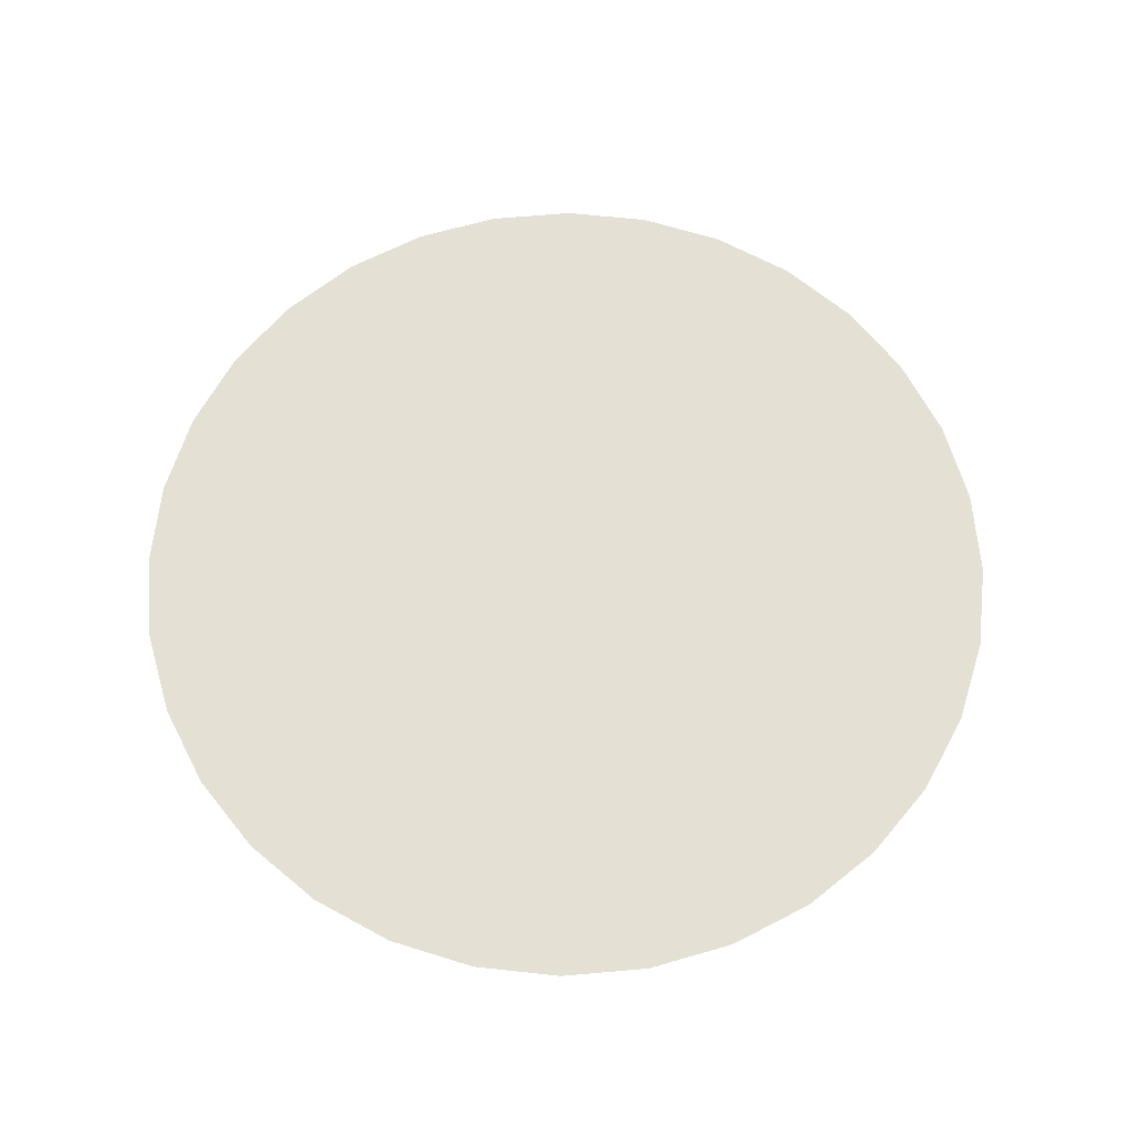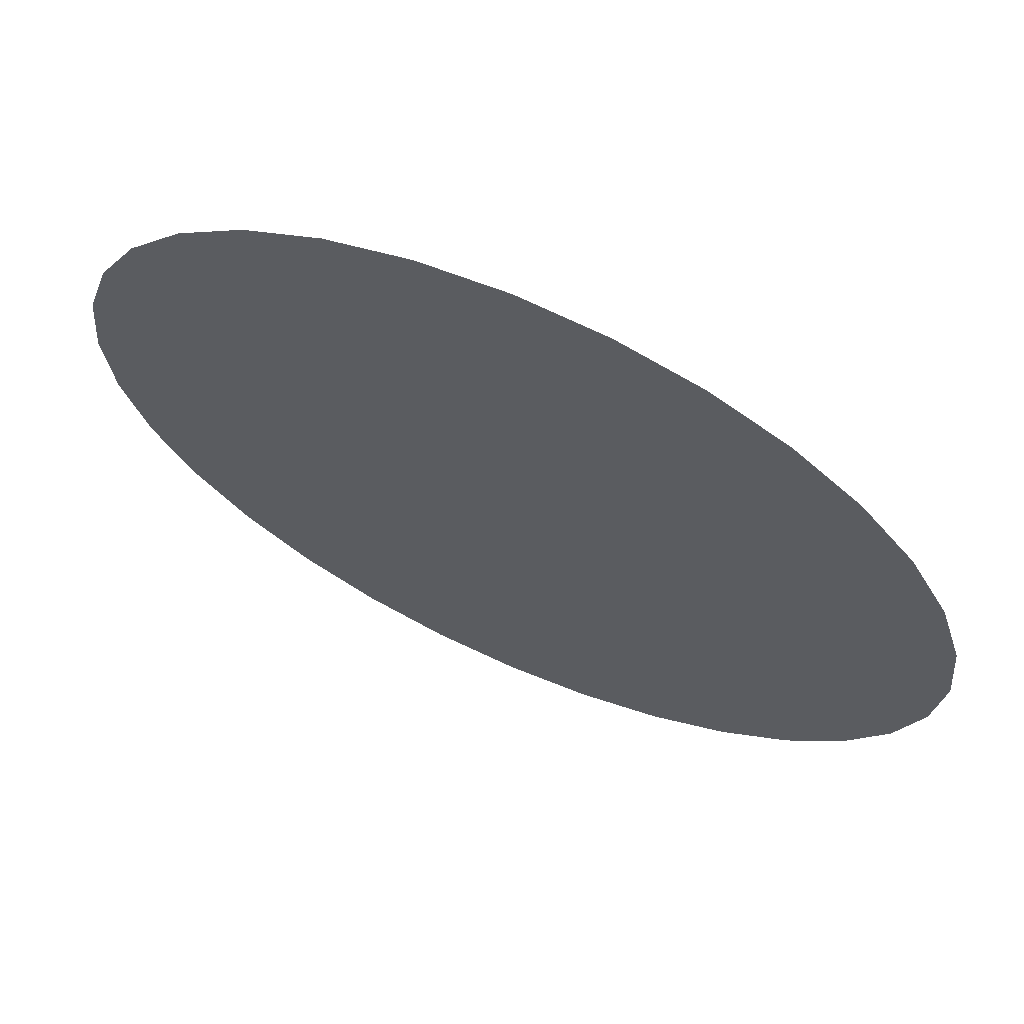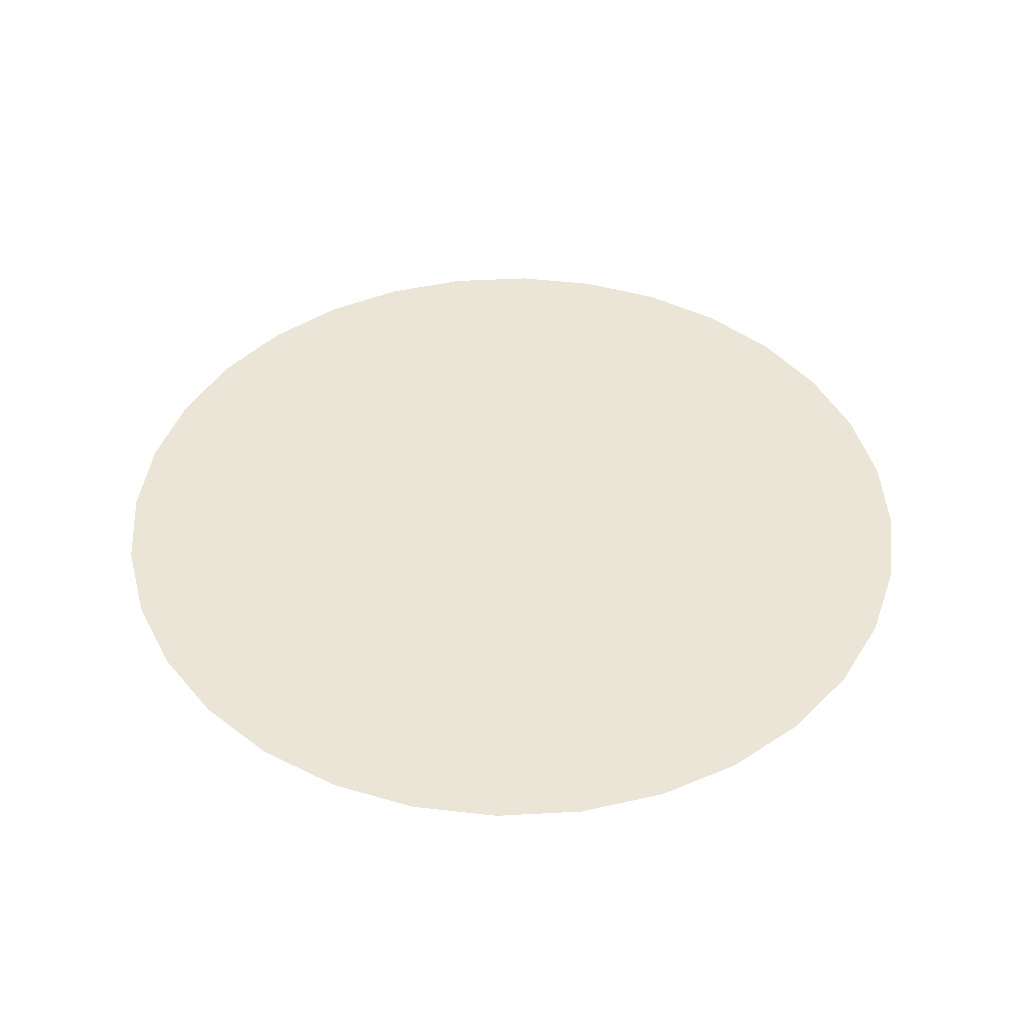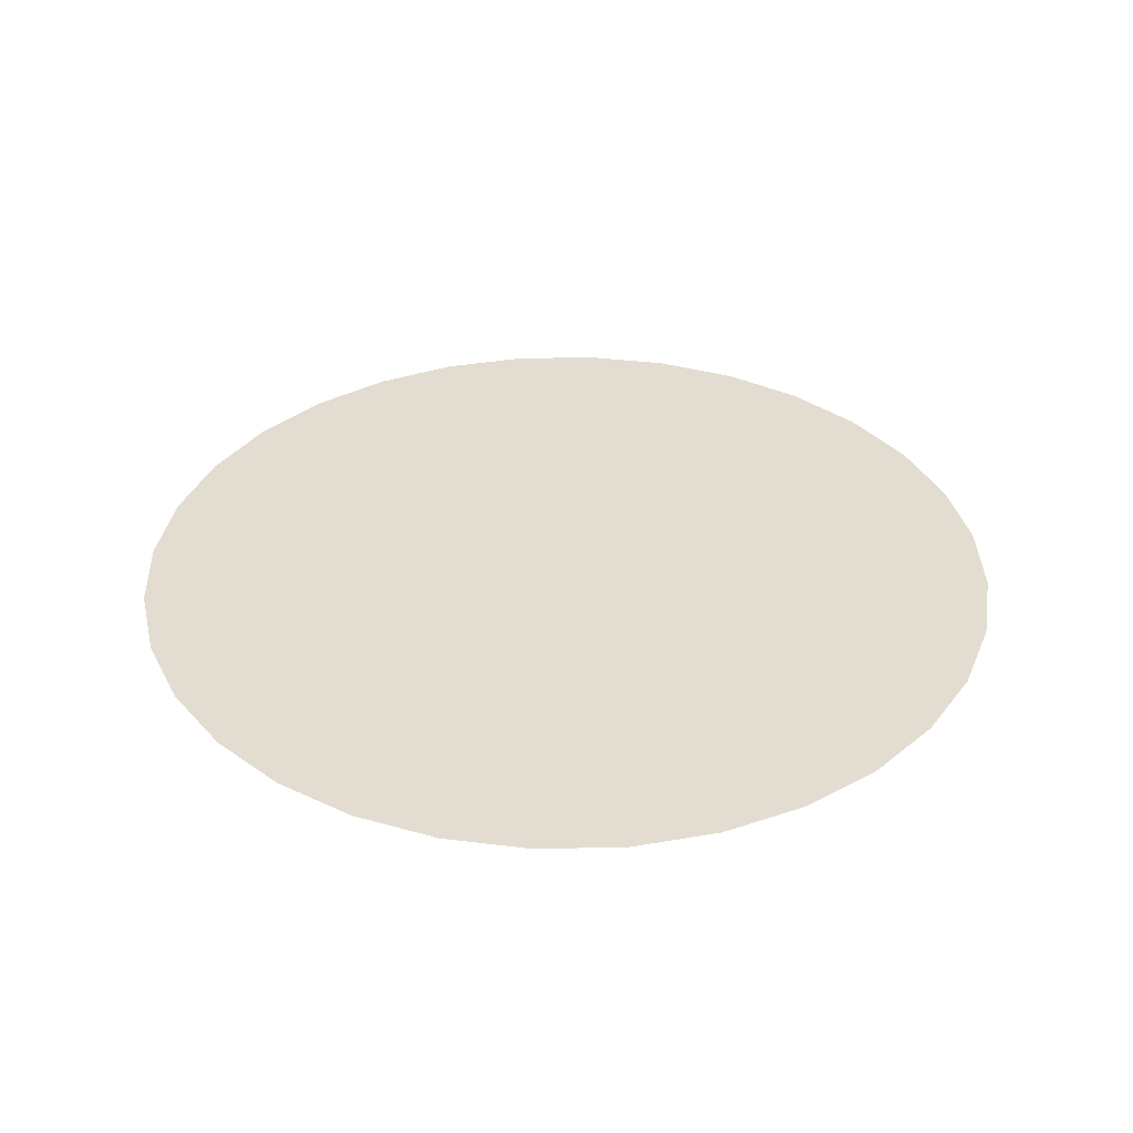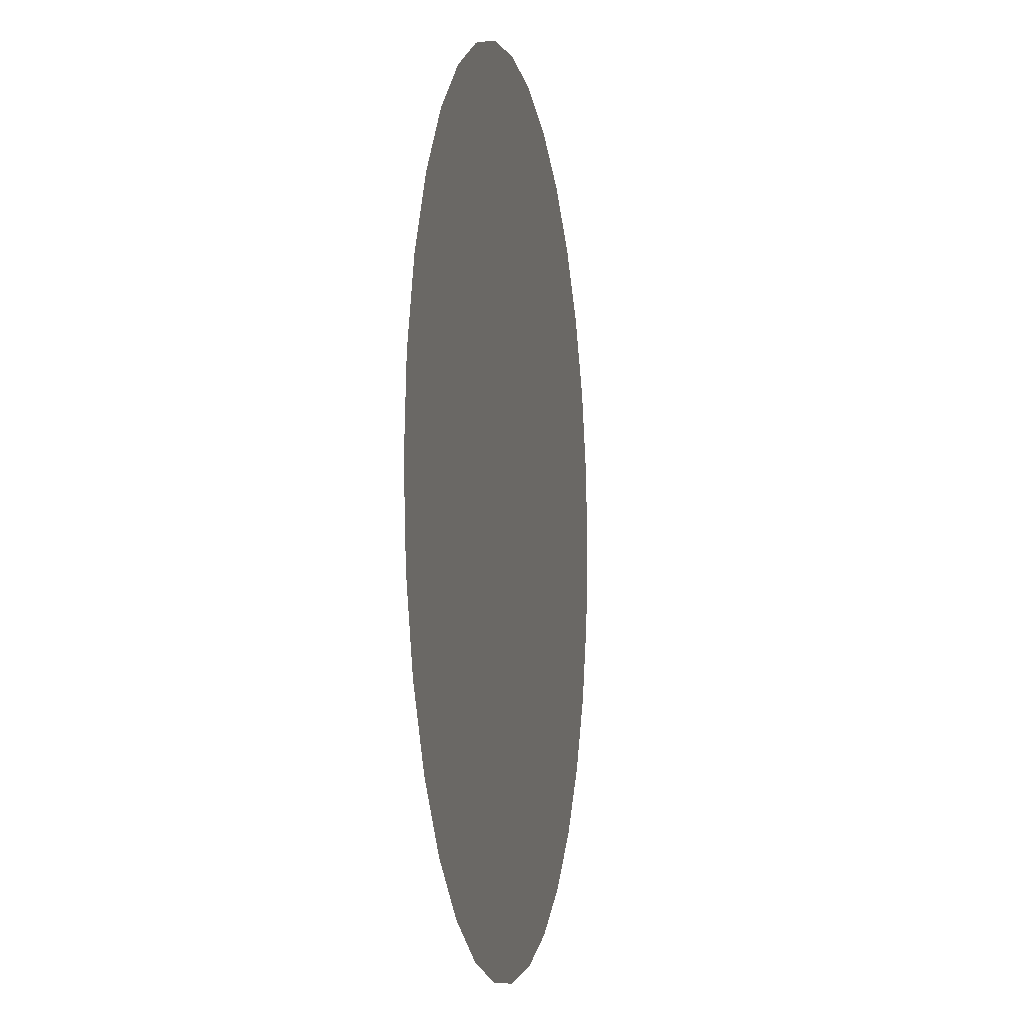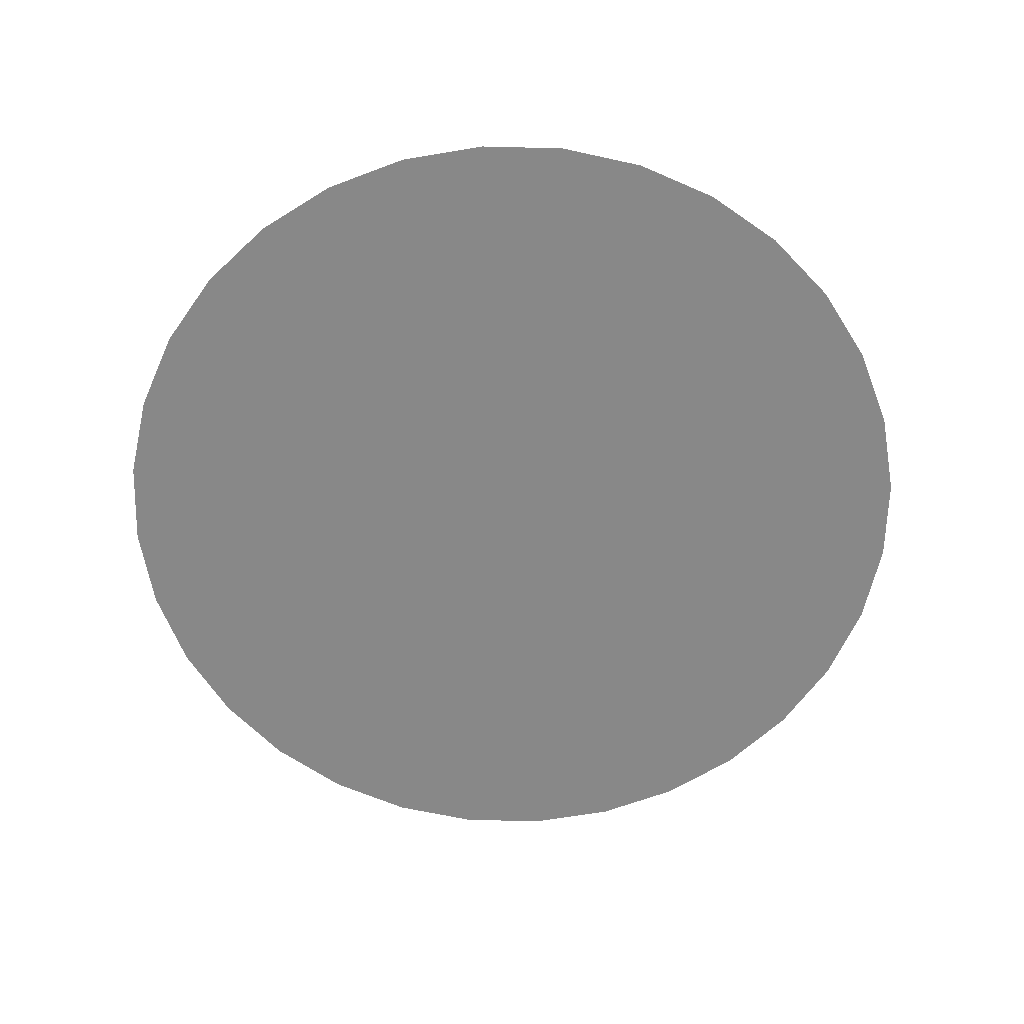
<metadata>
{"format":"obj","ext":"obj","renderer":"f3d","projection":"perspective","resolution":1024,"background":"white","views":[{"elev":65.4,"azim":-134.4,"up":"+Y"},{"elev":67.1,"azim":23.9,"up":"+Z"},{"elev":44.4,"azim":103.3,"up":"+Y"},{"elev":35.2,"azim":37.6,"up":"+Y"},{"elev":-5.4,"azim":-79.0,"up":"+Z"},{"elev":-62.8,"azim":-108.3,"up":"+Y"}]}
</metadata>
<code>
o Cube
v -0.3827 0 -0.9239
v -0.1951 0 -0.9808
v -0.5556 0 -0.8315
v 0 0 -1
v -0.7071 0 -0.7071
v -0.8315 0 -0.5556
v -0.9239 0 -0.3827
v -0.9808 0 -0.1951
v -1 0 -0
v -0.9808 0 0.1951
v -0.9239 0 0.3827
v -0.8315 0 0.5556
v -0.7071 0 0.7071
v -0.5556 0 0.8315
v -0.3827 0 0.9239
v -0.1951 0 0.9808
v 0 0 1
v 0.1951 0 0.9808
v 0.3827 0 0.9239
v 0.5556 0 0.8315
v 0.7071 0 0.7071
v 0.8315 0 0.5556
v 0.9239 0 0.3827
v 0.9808 0 0.1951
v 1 0 -1e-06
v 0.9808 0 -0.1951
v 0.9239 0 -0.3827
v 0.8315 0 -0.5556
v 0.7071 0 -0.7071
v 0.5556 0 -0.8315
v 0.3827 0 -0.9239
v 0.1951 0 -0.9808
f 30 31 32
f 30 2 3
f 32 4 2
f 2 30 32
f 29 30 3
f 29 3 5
f 5 6 29
f 29 6 27
f 28 29 27
f 27 6 7
f 26 27 7
f 26 7 8
f 8 9 26
f 11 12 13
f 24 25 9
f 14 16 19
f 9 10 11
f 23 9 11
f 11 20 23
f 23 24 9
f 20 22 23
f 20 11 13
f 20 21 22
f 20 13 14
f 19 20 14
f 16 18 19
f 14 15 16
f 2 1 3
f 17 18 16
f 9 25 26

</code>
